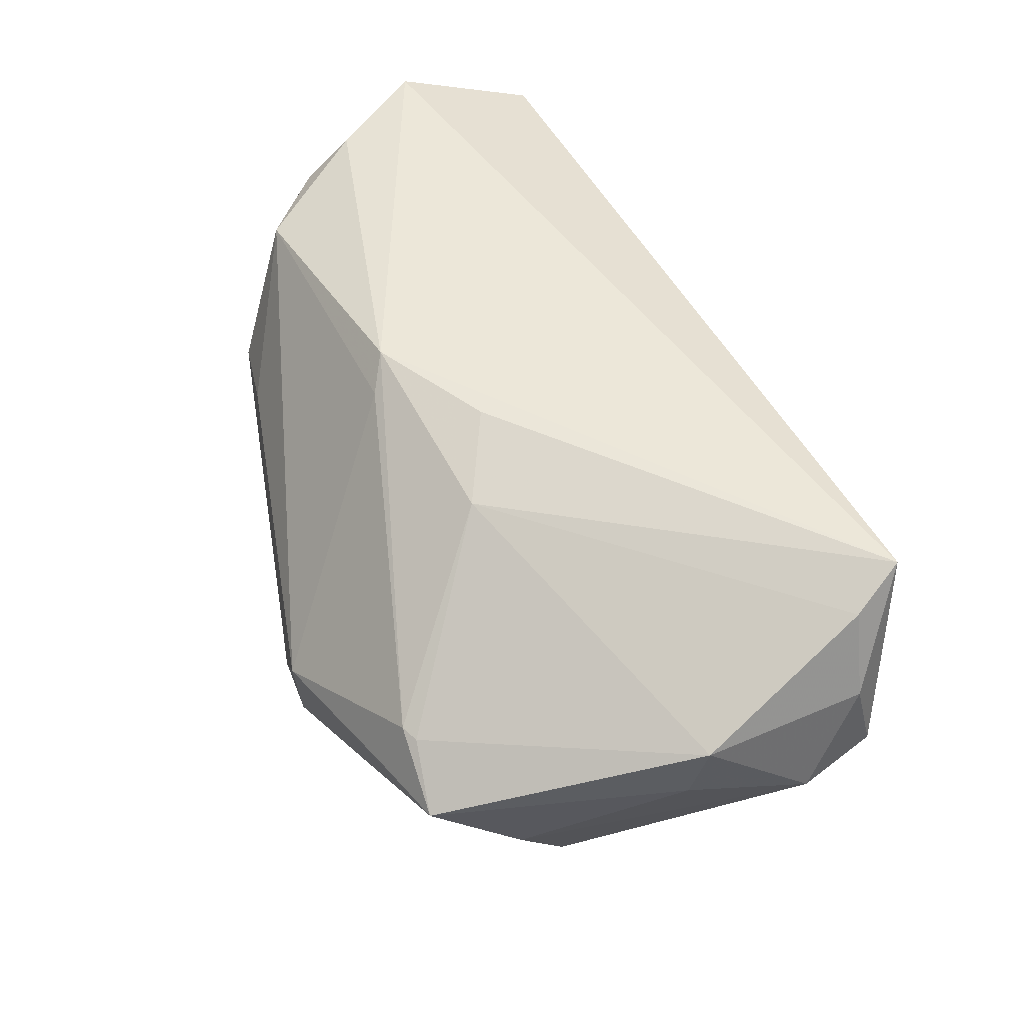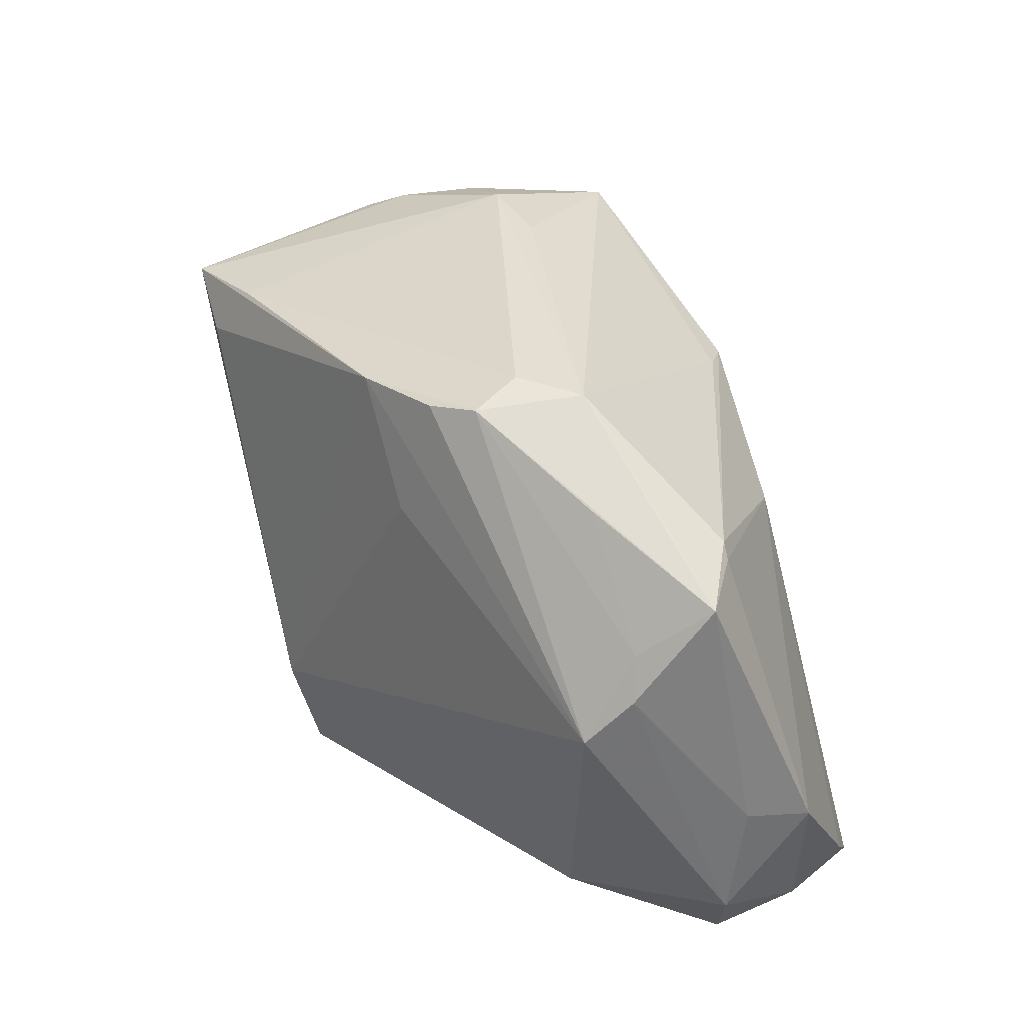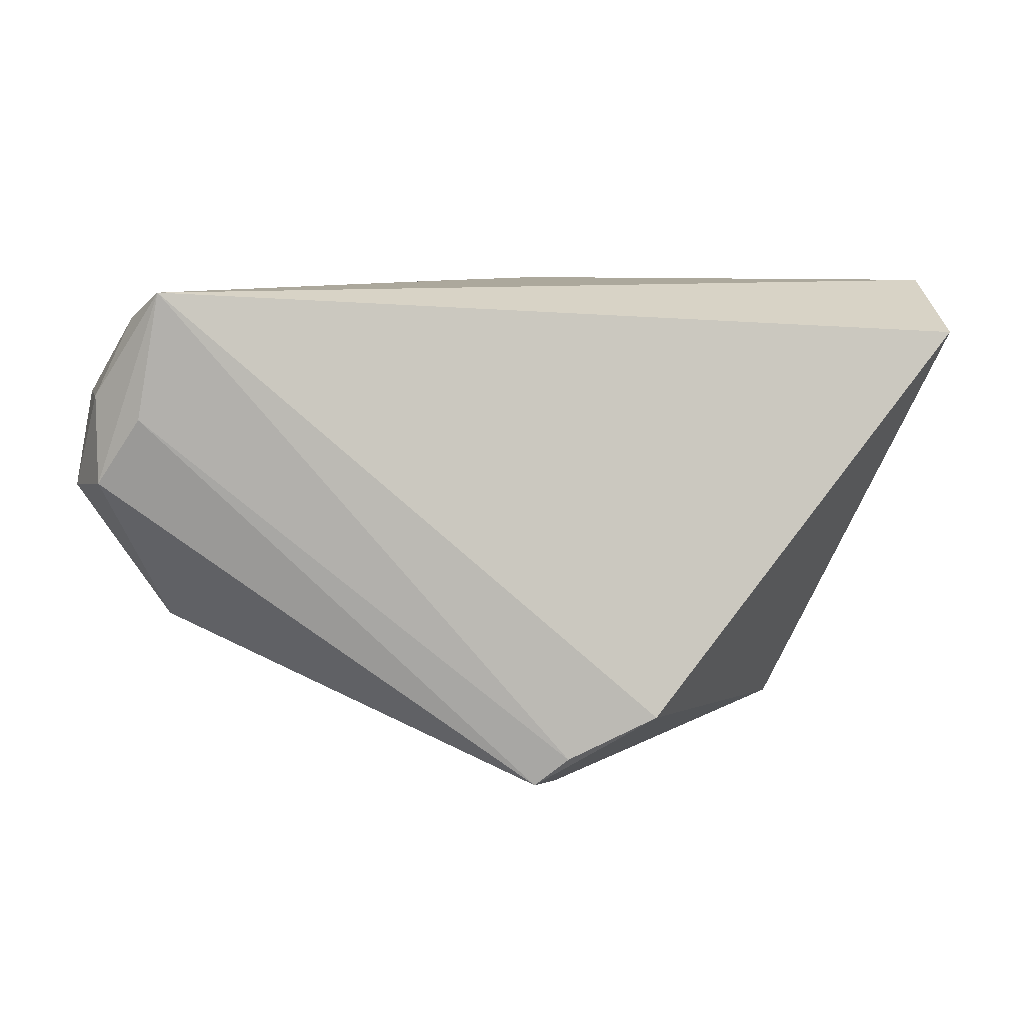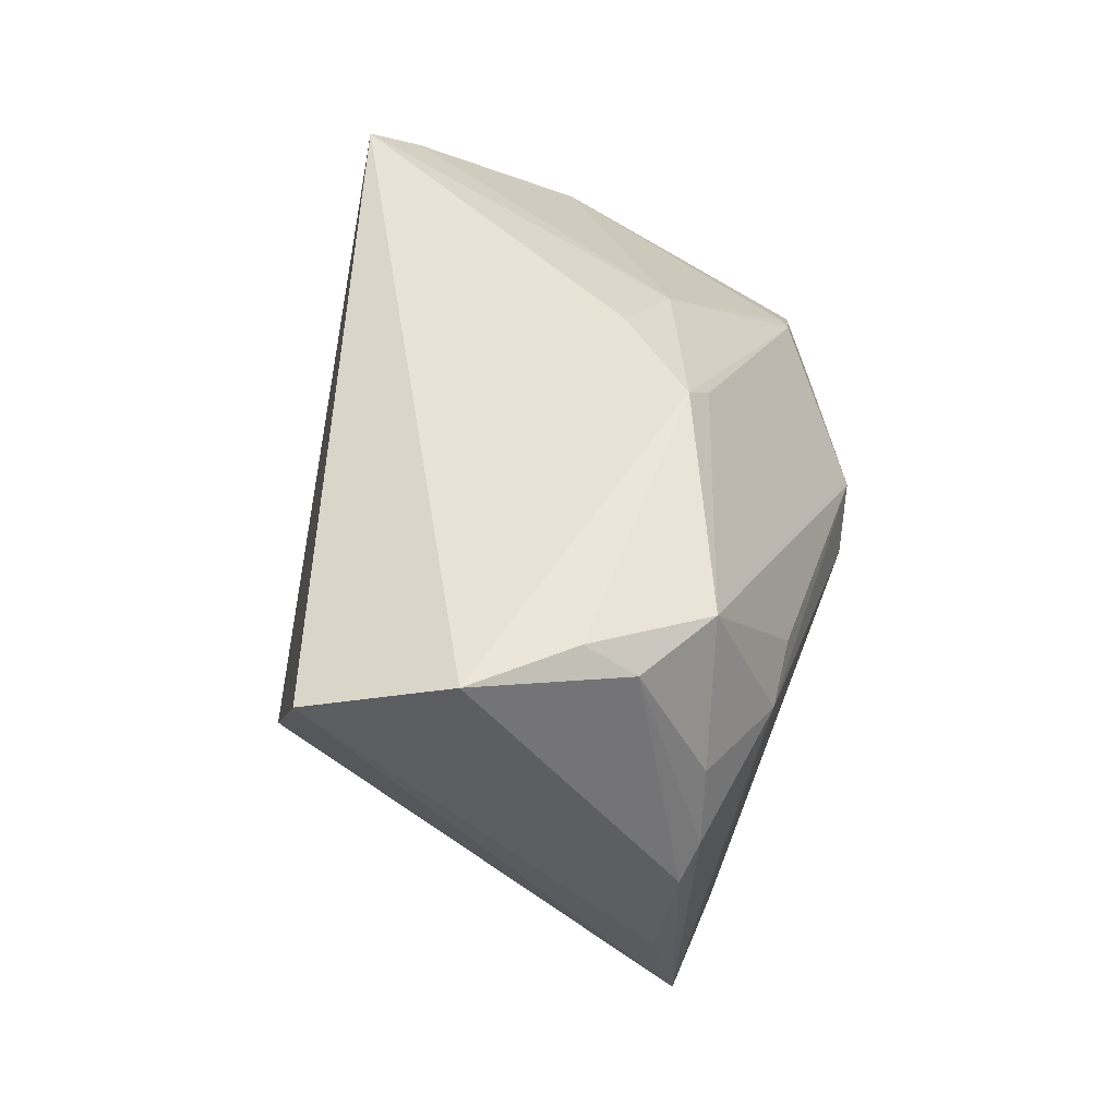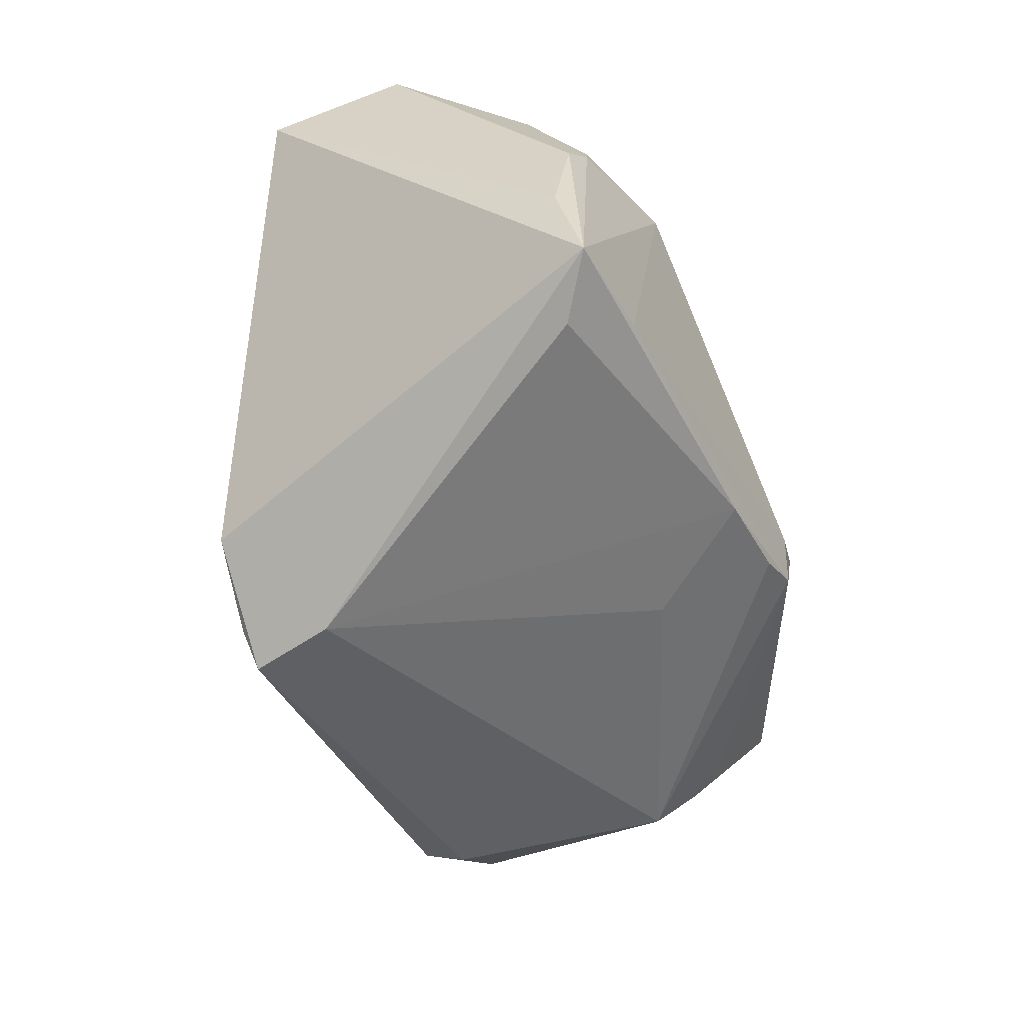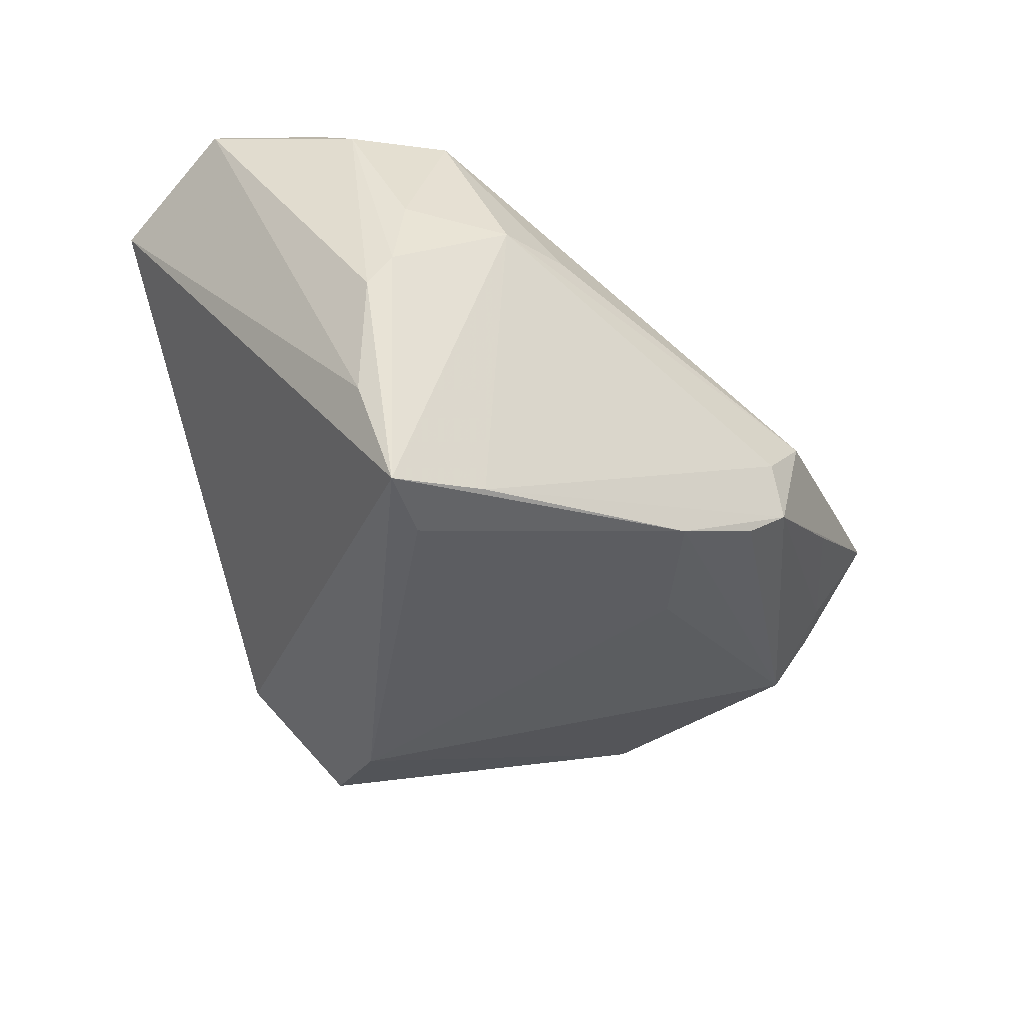
<metadata>
{"format":"obj","ext":"obj","renderer":"f3d","projection":"perspective","resolution":1024,"background":"white","views":[{"elev":50.1,"azim":-104.6,"up":"+Z"},{"elev":41.3,"azim":-110.8,"up":"+Y"},{"elev":8.5,"azim":-3.9,"up":"+Z"},{"elev":41.5,"azim":101.3,"up":"+Z"},{"elev":-69.1,"azim":108.4,"up":"+Z"},{"elev":-39.6,"azim":136.2,"up":"+Z"}]}
</metadata>
<code>
v 0.04506 0.0227 -0.02286
v -0.0407 0.02644 0.008518
v -0.05083 0.01383 -0.007234
v 0.003771 -0.02197 -0.03654
v 0.04476 0.02751 -0.003682
v -0.04688 -0.02119 -0.01313
v 0.03255 0.01997 -0.03621
v -0.009776 0.008439 0.02905
v 0.04304 0.02747 0.006523
v -0.04902 -0.03291 0.01345
v 0.004399 -0.03388 -0.03047
v 0.0001363 -0.03299 -0.03399
v 0.04085 0.02472 -0.03581
v 0.01578 -0.03334 -0.02528
v -0.05846 -0.02082 0.003955
v 0.003769 0.01858 0.02915
v -0.01798 0.03651 -0.0152
v 0.02857 0.02749 -0.03205
v 0.05768 -0.01501 0.02279
v -0.02094 0.01245 0.02493
v -0.0545 -0.0302 0.005224
v -0.04783 0.01856 -0.005935
v 0.04674 0.02004 0.02357
v -0.001819 0.03253 -0.02441
v -0.04618 -0.03388 0.02915
v -0.05054 0.02542 0.002907
v -0.01295 0.01915 -0.02381
v -0.04004 0.0297 0.001465
v -0.03443 0.0308 -0.006317
v -0.058 -0.007544 0.01483
v -0.05008 -0.02788 0.02573
v 0.04698 0.02557 -0.008376
v 0.0576 0.003181 0.02915
v 0.03098 0.03363 0.005971
v -0.05487 -0.02756 0.01603
v -0.05713 -0.005673 0.006489
v -0.01484 0.03768 -0.008729
v 0.02092 0.03395 0.007244
v 0.04779 0.01413 0.02815
v -0.0005201 0.02044 0.02615
v -0.02104 0.03757 -0.002112
v 0.03609 0.02694 0.02398
v -0.04985 0.008033 -0.01305
v -0.01281 0.03466 -0.01943
v -0.04267 0.02517 0.008227
f 33 16 25
f 4 13 12
f 33 25 19
f 8 25 16
f 13 4 7
f 24 43 44
f 24 7 4
f 13 7 24
f 14 19 25
f 12 13 14
f 13 19 14
f 35 21 25
f 10 21 12
f 25 21 10
f 15 35 30
f 21 35 15
f 20 8 16
f 25 8 20
f 27 4 43
f 43 24 27
f 27 24 4
f 18 34 13
f 13 24 18
f 3 22 43
f 26 22 3
f 43 15 3
f 1 32 33
f 13 32 1
f 33 19 1
f 1 19 13
f 13 34 5
f 5 32 13
f 39 16 33
f 39 42 16
f 16 42 40
f 41 40 42
f 12 14 11
f 11 14 25
f 11 10 12
f 25 10 11
f 30 35 31
f 31 35 25
f 31 20 30
f 25 20 31
f 30 26 36
f 36 15 30
f 26 3 36
f 36 3 15
f 12 21 6
f 21 15 6
f 6 15 43
f 6 4 12
f 43 4 6
f 17 18 24
f 17 24 44
f 26 41 17
f 44 43 17
f 43 22 17
f 34 42 9
f 9 5 34
f 38 42 34
f 34 41 38
f 38 41 42
f 40 41 2
f 2 20 16
f 16 40 2
f 37 41 34
f 37 17 41
f 34 18 37
f 18 17 37
f 29 22 26
f 26 17 29
f 29 17 22
f 42 39 23
f 23 9 42
f 23 39 33
f 5 9 23
f 33 32 23
f 32 5 23
f 28 41 26
f 26 2 28
f 28 2 41
f 45 26 30
f 45 2 26
f 30 20 45
f 20 2 45

</code>
